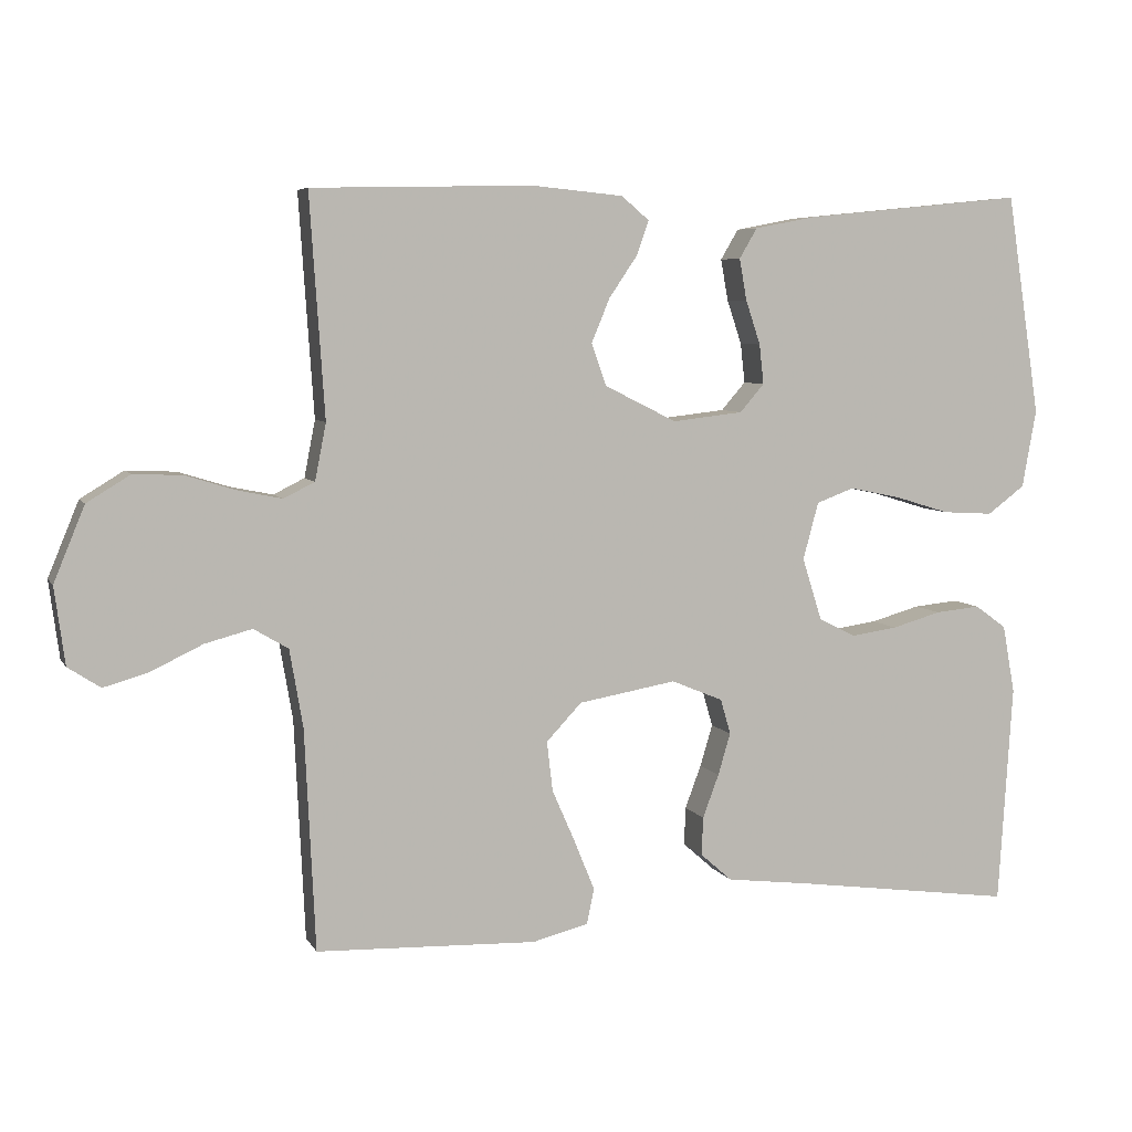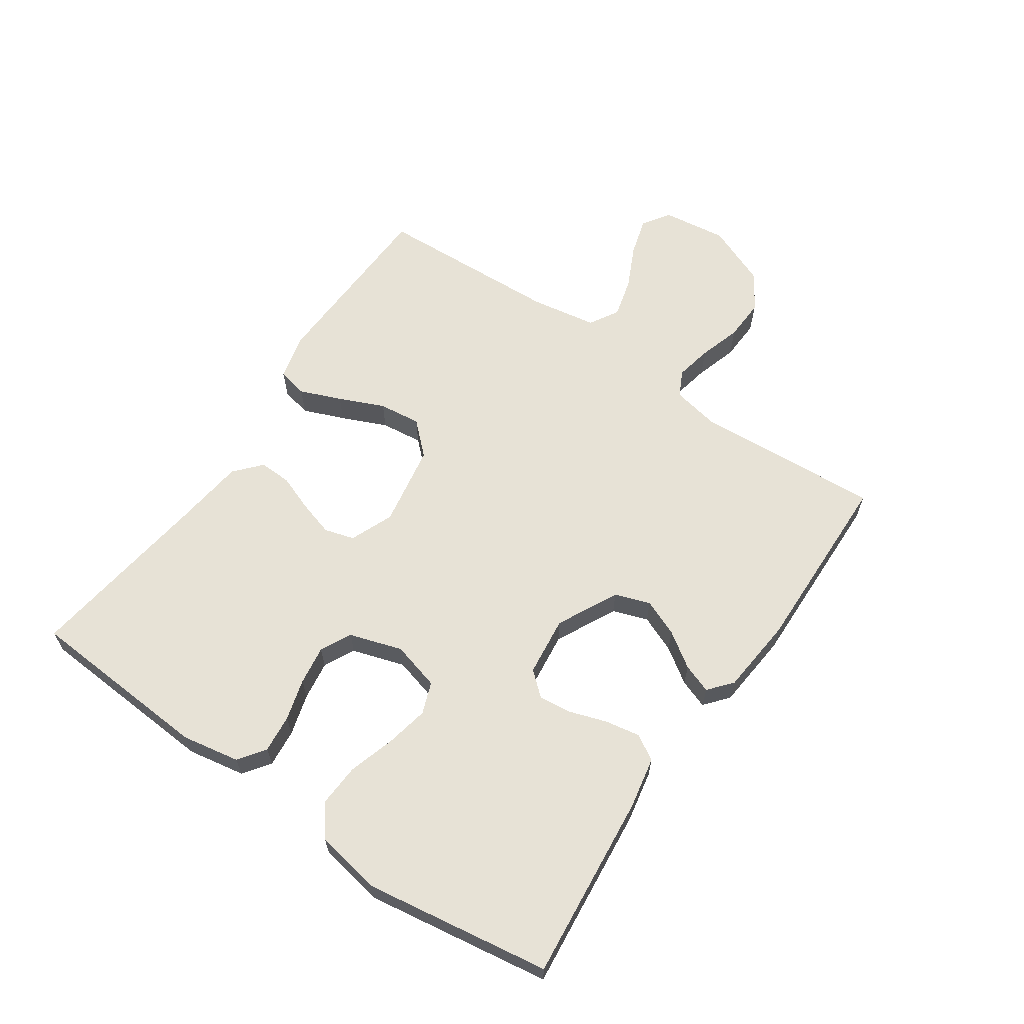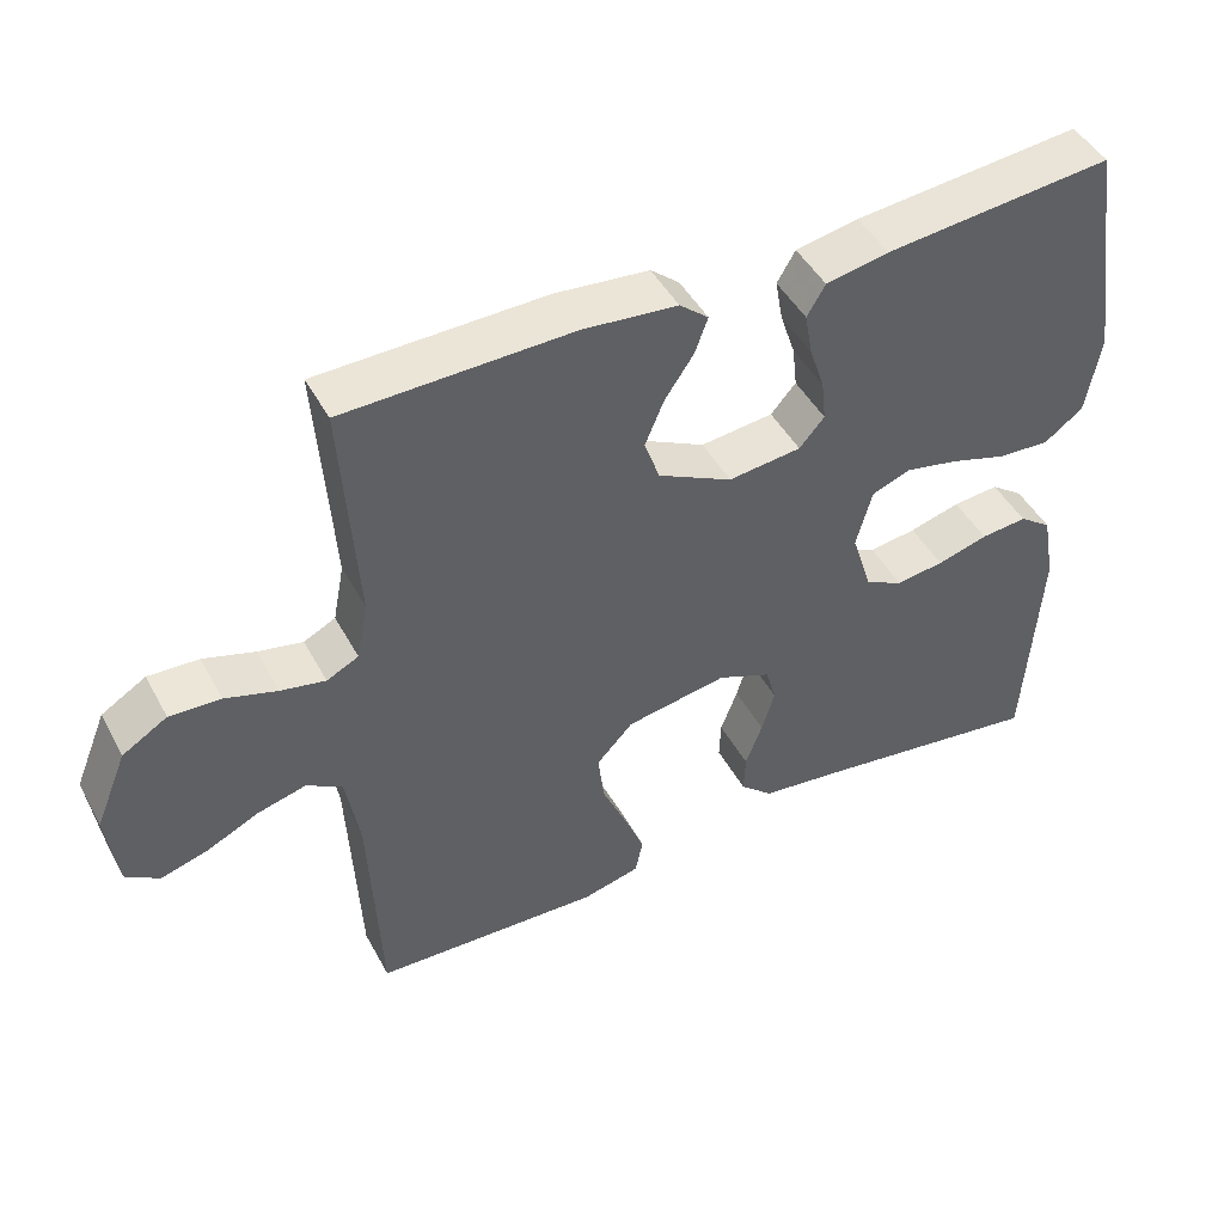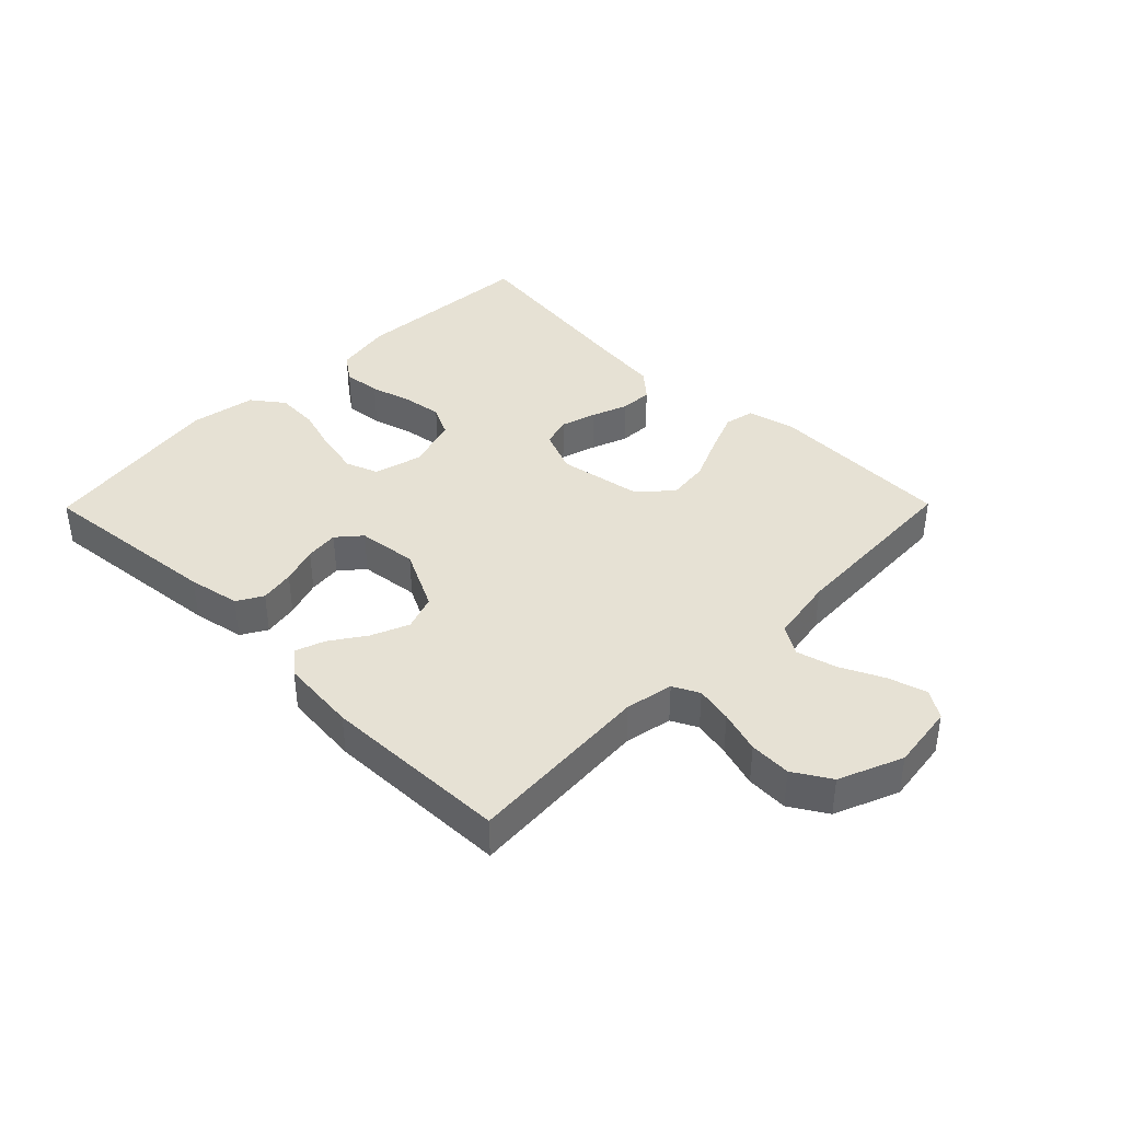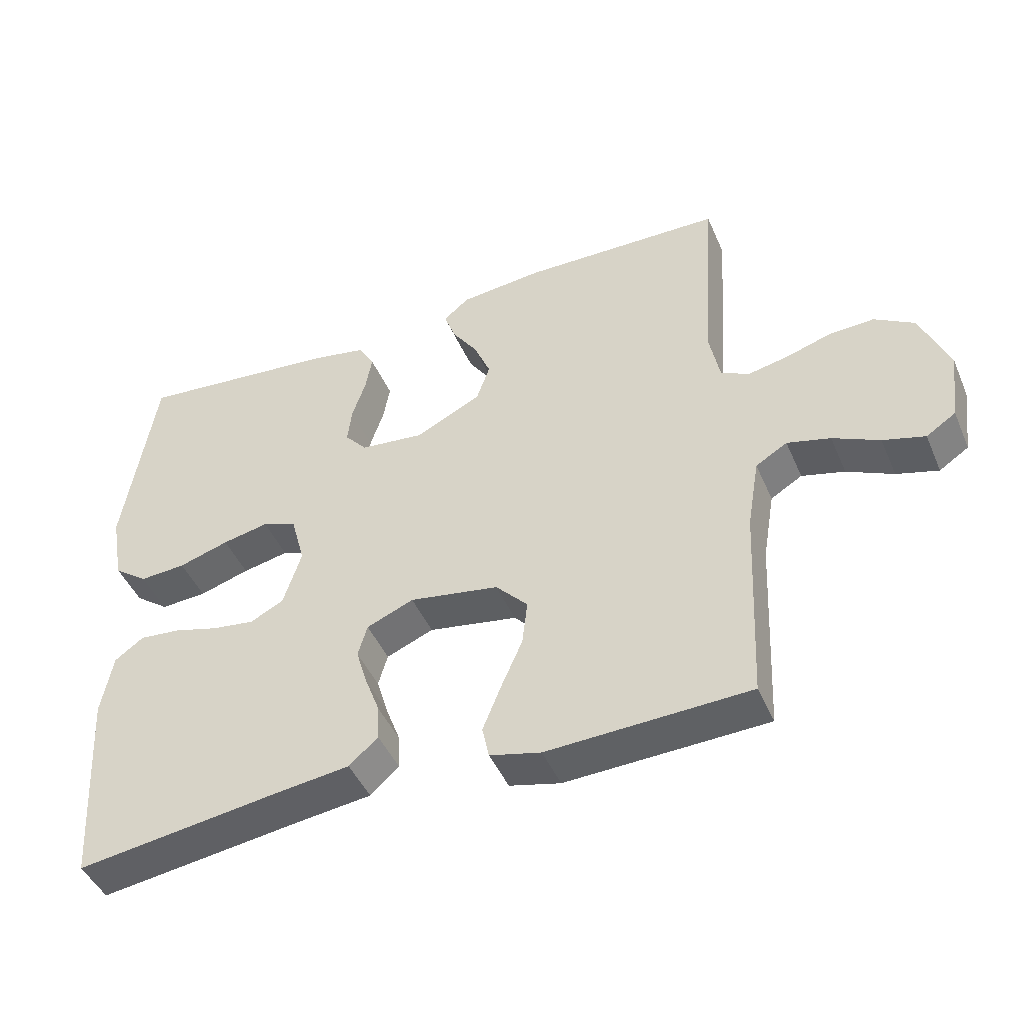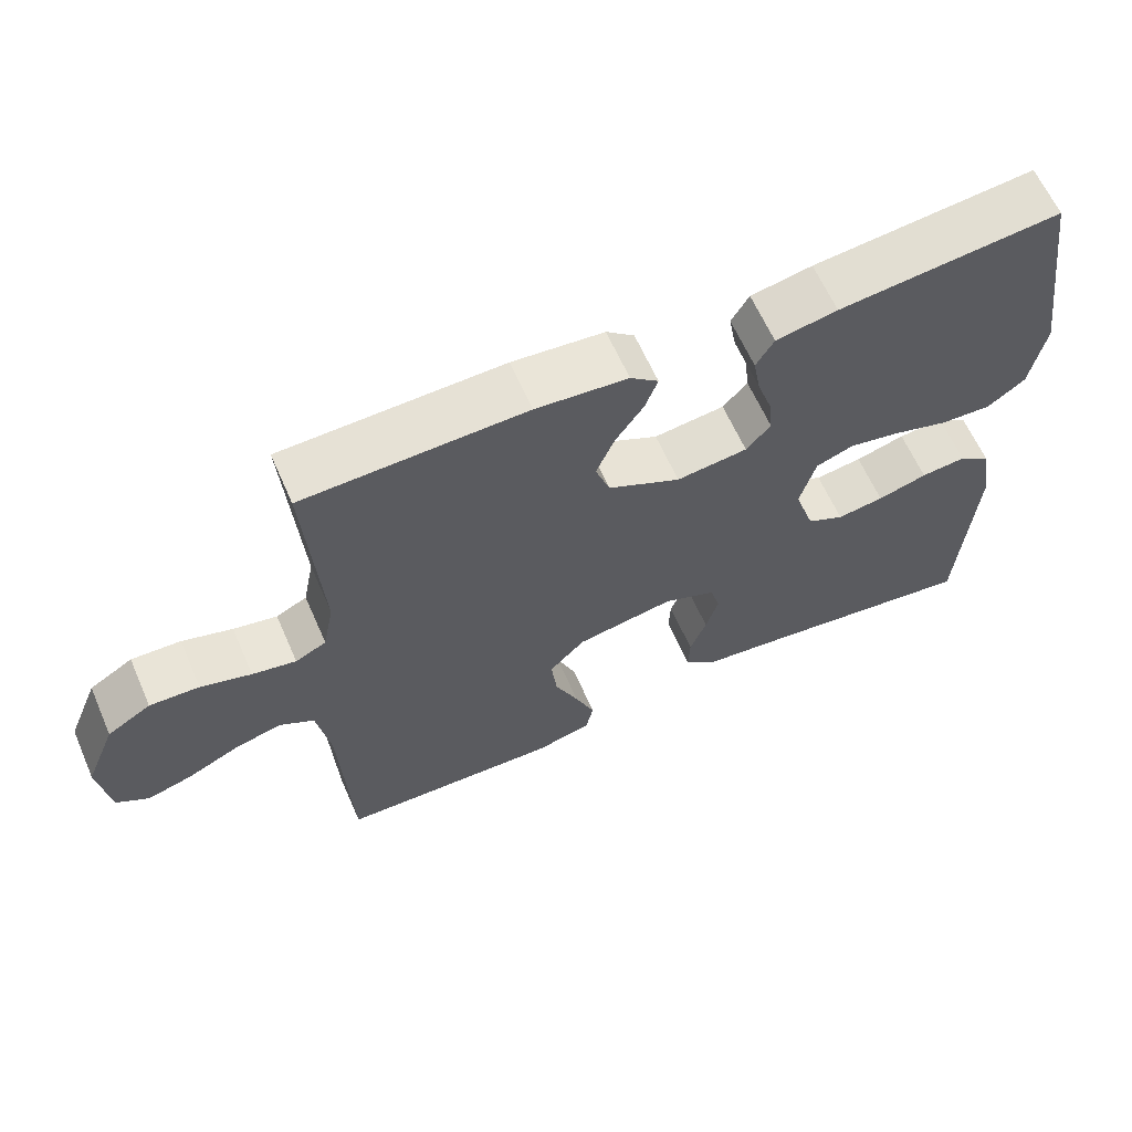
<metadata>
{"format":"obj","ext":"obj","renderer":"f3d","projection":"perspective","resolution":1024,"background":"white","views":[{"elev":6.2,"azim":162.5,"up":"+Z"},{"elev":63.2,"azim":-55.5,"up":"+Y"},{"elev":46.2,"azim":152.8,"up":"+Z"},{"elev":39.3,"azim":44.6,"up":"+Y"},{"elev":-45.6,"azim":22.6,"up":"+Z"},{"elev":63.0,"azim":156.3,"up":"+Z"}]}
</metadata>
<code>
v -0.5 0.07 0.5
v -0.2 0.07 0.47
v -0.117 0.07 0.454
v -0.093 0.07 0.413
v -0.103 0.07 0.357
v -0.123 0.07 0.297
v -0.129 0.07 0.243
v -0.096 0.07 0.205
v 0 0.07 0.194
v 0.098 0.07 0.243
v 0.118 0.07 0.3
v 0.093 0.07 0.36
v 0.055 0.07 0.416
v 0.038 0.07 0.463
v 0.076 0.07 0.495
v 0.2 0.07 0.507
v 0.5 0.07 0.5
v 0.48 0.07 0.2
v 0.495 0.07 0.123
v 0.537 0.07 0.102
v 0.596 0.07 0.114
v 0.664 0.07 0.135
v 0.731 0.07 0.138
v 0.79 0.07 0.102
v 0.832 0.07 0
v 0.818 0.07 -0.105
v 0.774 0.07 -0.134
v 0.712 0.07 -0.116
v 0.643 0.07 -0.083
v 0.579 0.07 -0.066
v 0.532 0.07 -0.094
v 0.514 0.07 -0.2
v 0.5 0.07 -0.5
v 0.2 0.07 -0.511
v 0.124 0.07 -0.492
v 0.114 0.07 -0.444
v 0.141 0.07 -0.377
v 0.173 0.07 -0.304
v 0.181 0.07 -0.236
v 0.133 0.07 -0.185
v 0 0.07 -0.162
v -0.07 0.07 -0.191
v -0.084 0.07 -0.239
v -0.067 0.07 -0.296
v -0.045 0.07 -0.355
v -0.043 0.07 -0.407
v -0.086 0.07 -0.445
v -0.2 0.07 -0.459
v -0.5 0.07 -0.5
v -0.519 0.07 -0.2
v -0.502 0.07 -0.107
v -0.459 0.07 -0.076
v -0.398 0.07 -0.082
v -0.331 0.07 -0.101
v -0.268 0.07 -0.11
v -0.218 0.07 -0.085
v -0.191 0.07 0
v -0.212 0.07 0.078
v -0.263 0.07 0.097
v -0.332 0.07 0.083
v -0.407 0.07 0.06
v -0.476 0.07 0.056
v -0.527 0.07 0.094
v -0.546 0.07 0.2
v -0.5 0 0.5
v -0.2 0 0.47
v -0.117 0 0.454
v -0.093 0 0.413
v -0.103 0 0.357
v -0.123 0 0.297
v -0.129 0 0.243
v -0.096 0 0.205
v 0 0 0.194
v 0.098 0 0.243
v 0.118 0 0.3
v 0.093 0 0.36
v 0.055 0 0.416
v 0.038 0 0.463
v 0.076 0 0.495
v 0.2 0 0.507
v 0.5 0 0.5
v 0.48 0 0.2
v 0.495 0 0.123
v 0.537 0 0.102
v 0.596 0 0.114
v 0.664 0 0.135
v 0.731 0 0.138
v 0.79 0 0.102
v 0.832 0 0
v 0.818 0 -0.105
v 0.774 0 -0.134
v 0.712 0 -0.116
v 0.643 0 -0.083
v 0.579 0 -0.066
v 0.532 0 -0.094
v 0.514 0 -0.2
v 0.5 0 -0.5
v 0.2 0 -0.511
v 0.124 0 -0.492
v 0.114 0 -0.444
v 0.141 0 -0.377
v 0.173 0 -0.304
v 0.181 0 -0.236
v 0.133 0 -0.185
v 0 0 -0.162
v -0.07 0 -0.191
v -0.084 0 -0.239
v -0.067 0 -0.296
v -0.045 0 -0.355
v -0.043 0 -0.407
v -0.086 0 -0.445
v -0.2 0 -0.459
v -0.5 0 -0.5
v -0.519 0 -0.2
v -0.502 0 -0.107
v -0.459 0 -0.076
v -0.398 0 -0.082
v -0.331 0 -0.101
v -0.268 0 -0.11
v -0.218 0 -0.085
v -0.191 0 0
v -0.212 0 0.078
v -0.263 0 0.097
v -0.332 0 0.083
v -0.407 0 0.06
v -0.476 0 0.056
v -0.527 0 0.094
v -0.546 0 0.2
f 60 61 62 63
f 59 60 63 64
f 51 52 53 54
f 51 54 55
f 48 49 50 51
f 48 51 55
f 47 48 55 56
f 44 45 46 47
f 43 44 47 56
f 35 36 37 38
f 33 34 35 38
f 32 33 38 39
f 31 32 39 40
f 26 27 28 29
f 26 29 30
f 25 26 30
f 24 25 30
f 21 22 23 24
f 20 21 24 30
f 19 20 30 31
f 15 16 17 18
f 12 13 14 15
f 11 12 15 18
f 10 11 18 19
f 3 4 5 6
f 3 6 7
f 2 3 7
f 59 64 1 2
f 58 59 2 7
f 57 58 7 8
f 42 43 56 57
f 41 42 57 8
f 40 41 8 9
f 19 31 40
f 9 10 19 40
f 127 126 125 124
f 128 127 124 123
f 118 117 116 115
f 119 118 115
f 115 114 113 112
f 119 115 112
f 120 119 112 111
f 111 110 109 108
f 120 111 108 107
f 102 101 100 99
f 102 99 98 97
f 103 102 97 96
f 104 103 96 95
f 93 92 91 90
f 94 93 90
f 94 90 89
f 94 89 88
f 88 87 86 85
f 94 88 85 84
f 95 94 84 83
f 82 81 80 79
f 79 78 77 76
f 82 79 76 75
f 83 82 75 74
f 70 69 68 67
f 71 70 67
f 71 67 66
f 66 65 128 123
f 71 66 123 122
f 72 71 122 121
f 121 120 107 106
f 72 121 106 105
f 73 72 105 104
f 104 95 83
f 104 83 74 73
f 1 65 66 2
f 2 66 67 3
f 3 67 68 4
f 4 68 69 5
f 5 69 70 6
f 6 70 71 7
f 7 71 72 8
f 8 72 73 9
f 9 73 74 10
f 10 74 75 11
f 11 75 76 12
f 12 76 77 13
f 13 77 78 14
f 14 78 79 15
f 15 79 80 16
f 16 80 81 17
f 17 81 82 18
f 18 82 83 19
f 19 83 84 20
f 20 84 85 21
f 21 85 86 22
f 22 86 87 23
f 23 87 88 24
f 24 88 89 25
f 25 89 90 26
f 26 90 91 27
f 27 91 92 28
f 28 92 93 29
f 29 93 94 30
f 30 94 95 31
f 31 95 96 32
f 32 96 97 33
f 33 97 98 34
f 34 98 99 35
f 35 99 100 36
f 36 100 101 37
f 37 101 102 38
f 38 102 103 39
f 39 103 104 40
f 40 104 105 41
f 41 105 106 42
f 42 106 107 43
f 43 107 108 44
f 44 108 109 45
f 45 109 110 46
f 46 110 111 47
f 47 111 112 48
f 48 112 113 49
f 49 113 114 50
f 50 114 115 51
f 51 115 116 52
f 52 116 117 53
f 53 117 118 54
f 54 118 119 55
f 55 119 120 56
f 56 120 121 57
f 57 121 122 58
f 58 122 123 59
f 59 123 124 60
f 60 124 125 61
f 61 125 126 62
f 62 126 127 63
f 63 127 128 64
f 64 128 65 1

</code>
